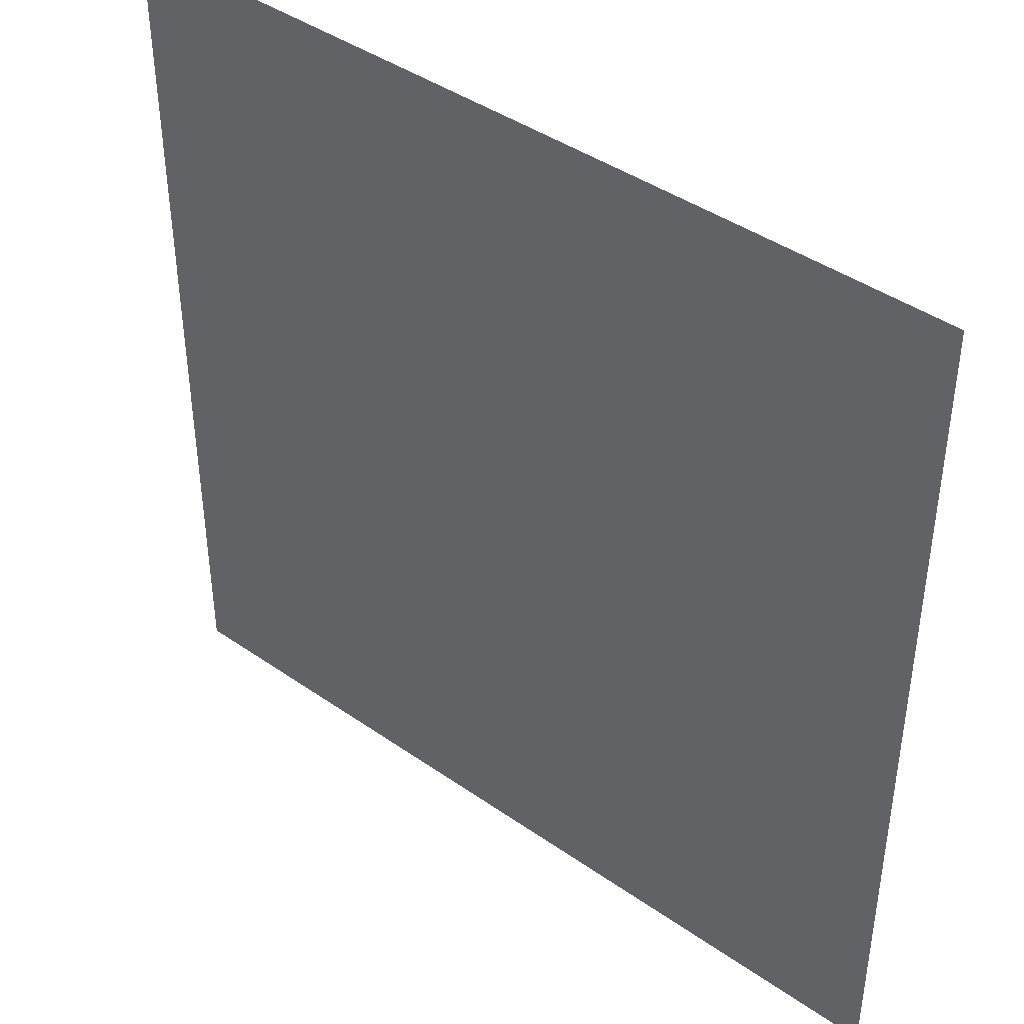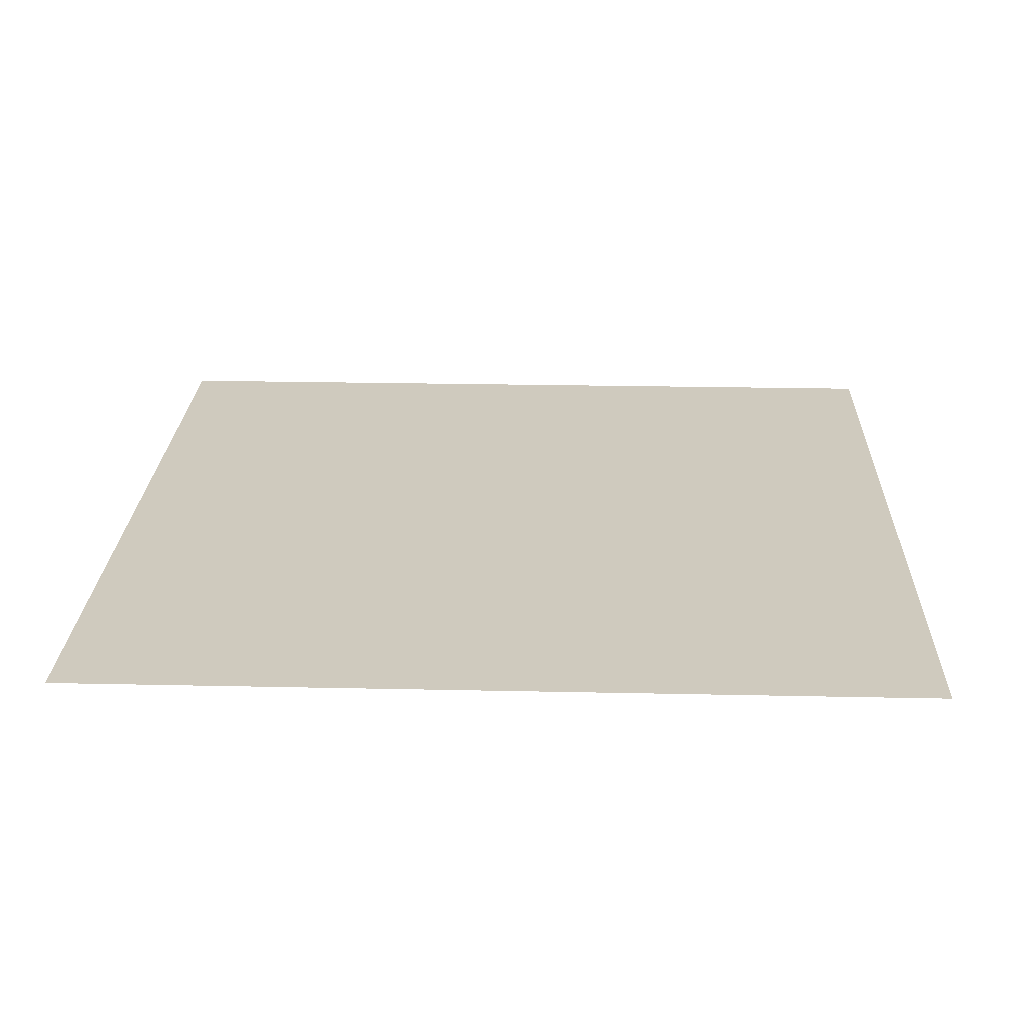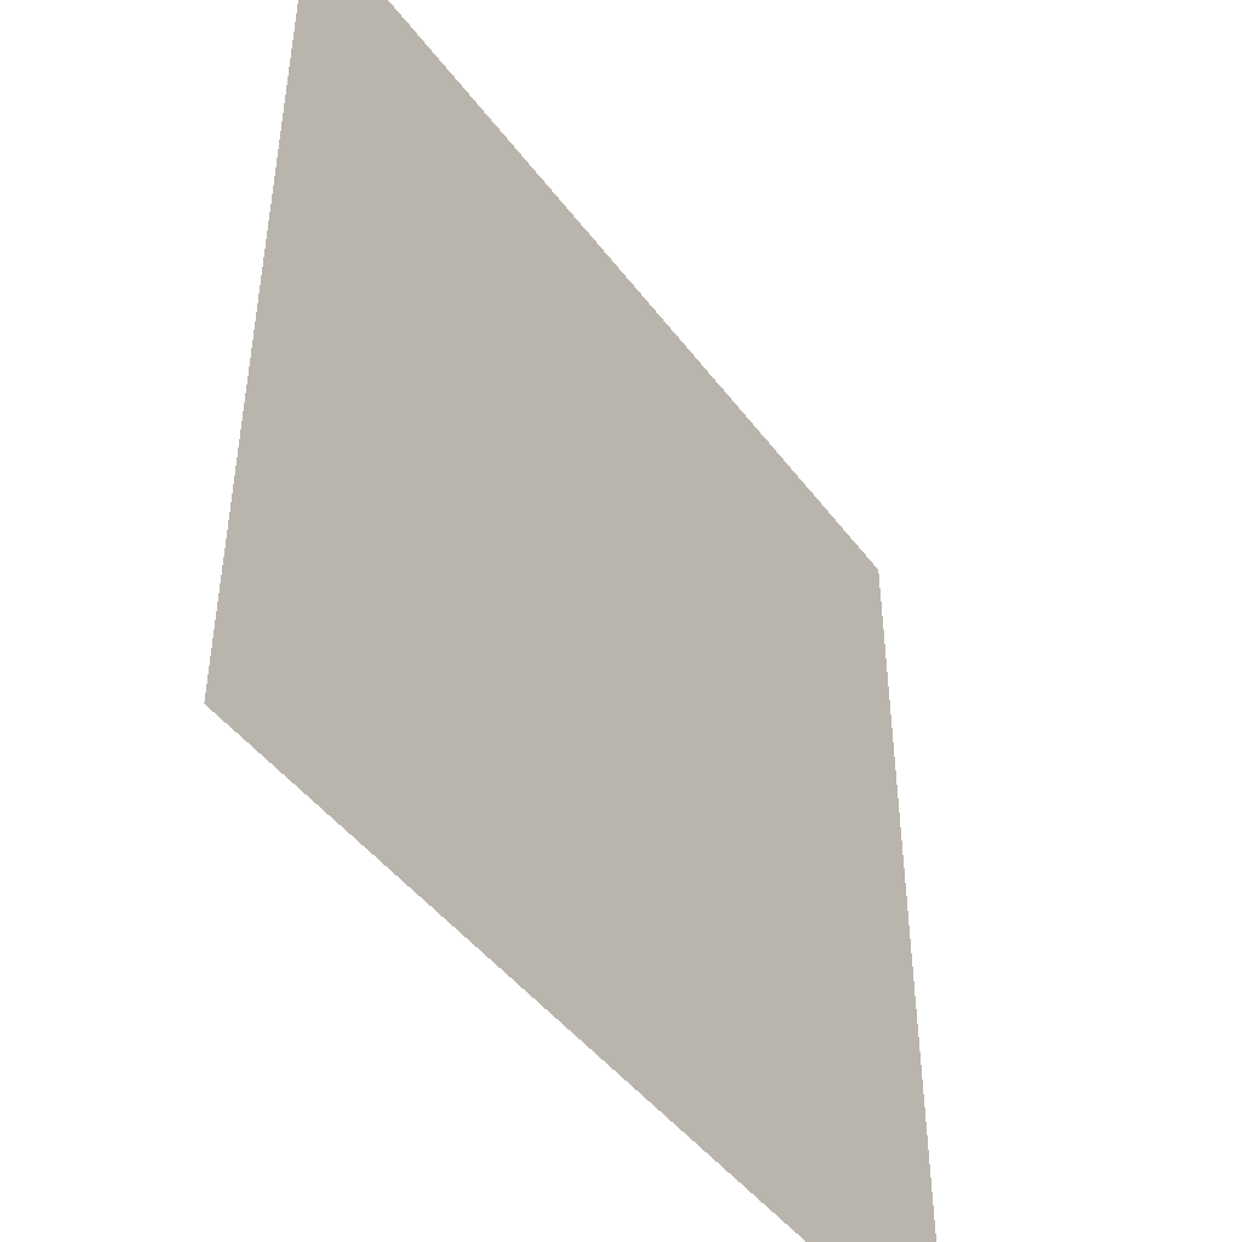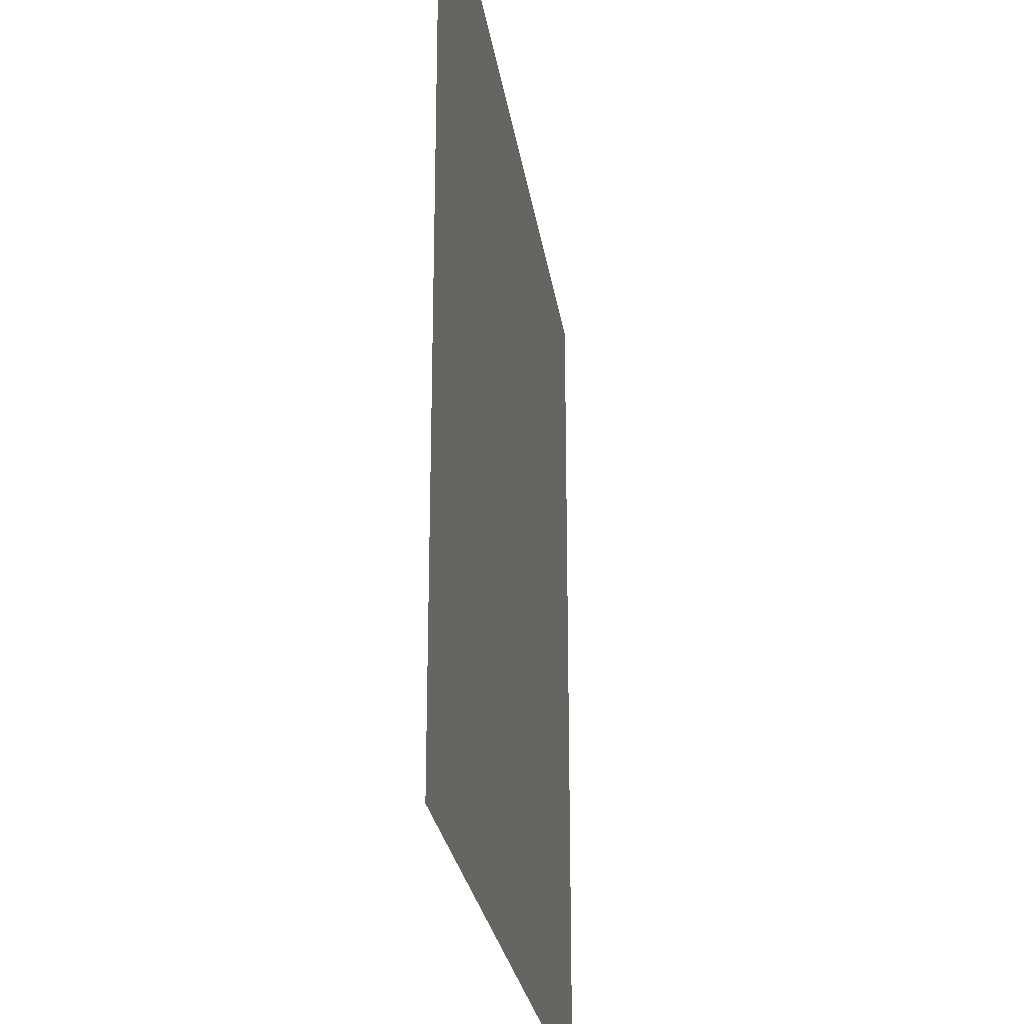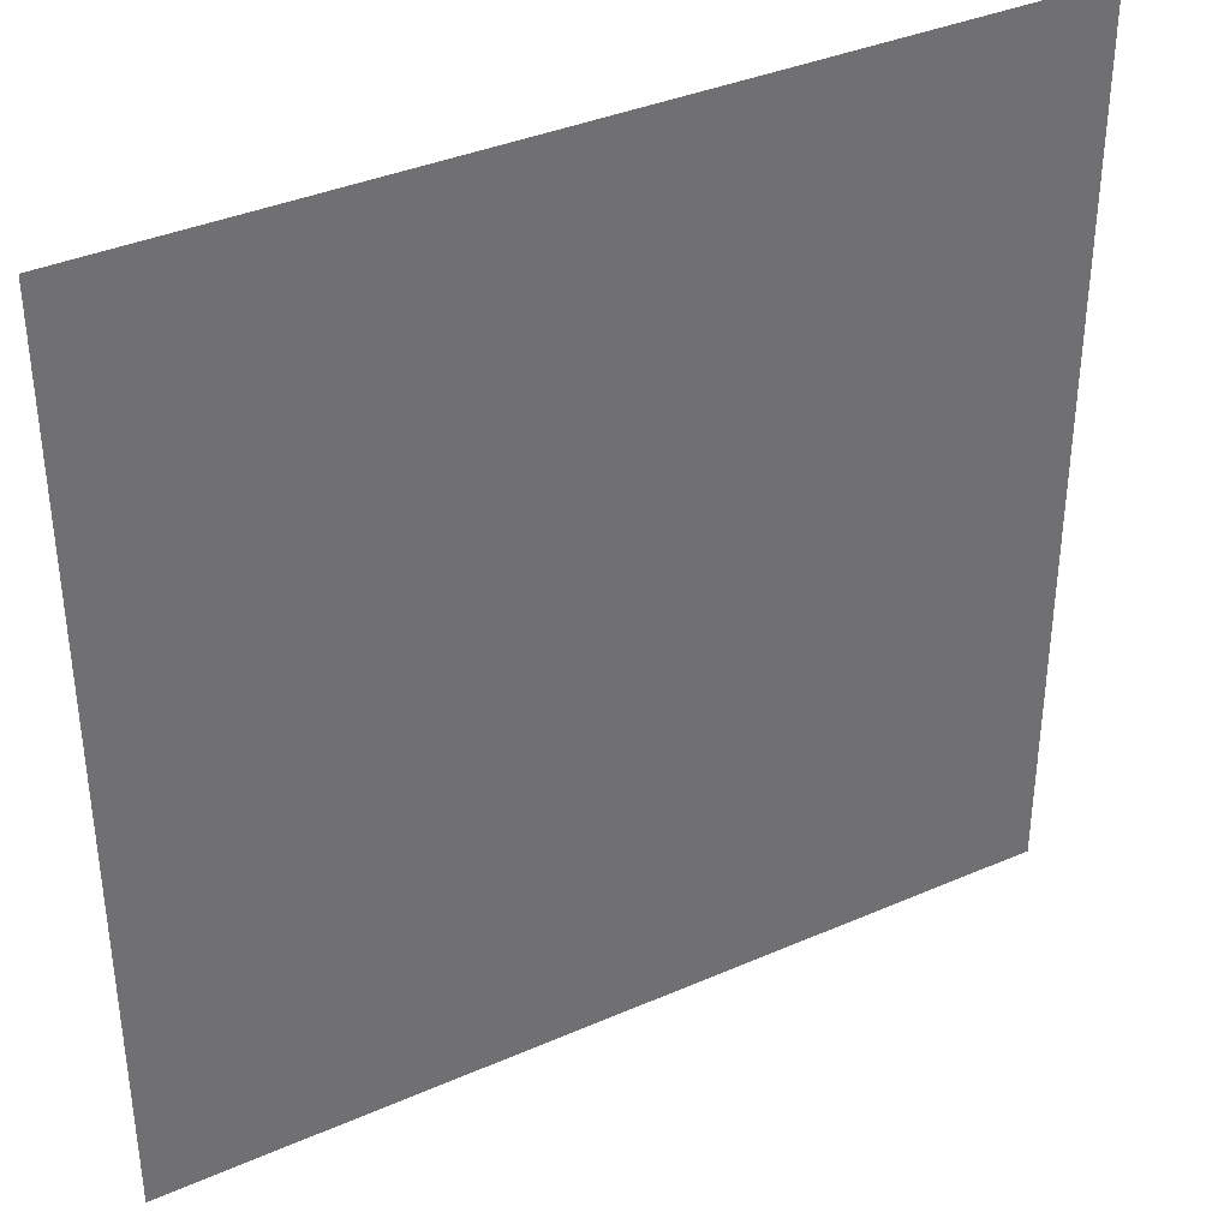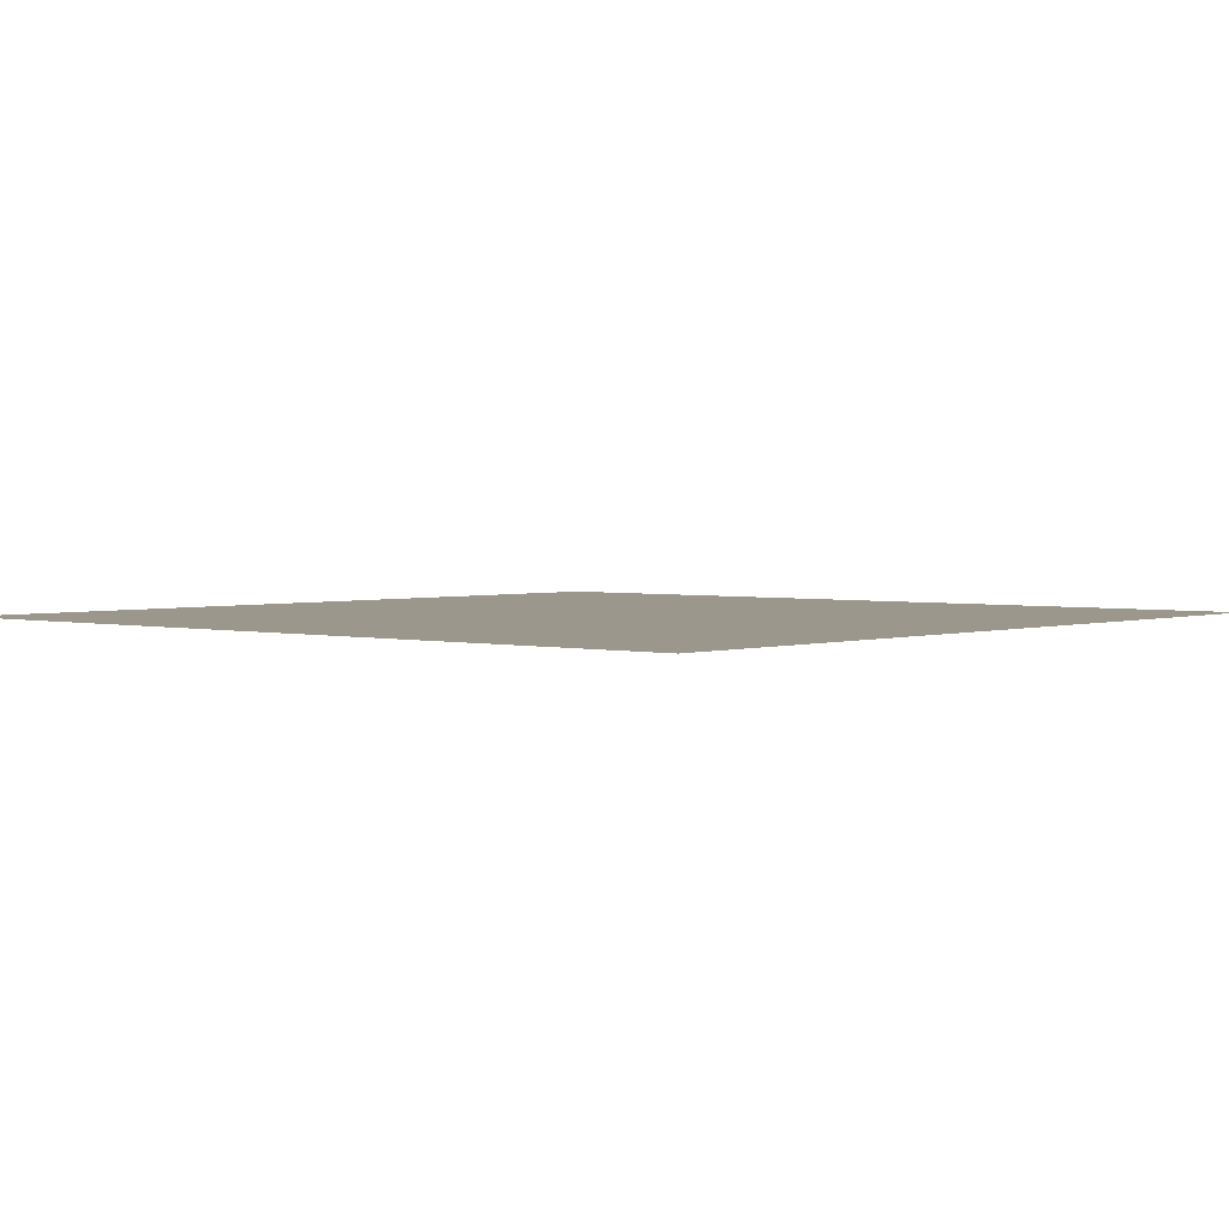
<metadata>
{"format":"obj","ext":"obj","renderer":"f3d","projection":"perspective","resolution":1024,"background":"white","views":[{"elev":42.3,"azim":-140.1,"up":"+Y"},{"elev":23.2,"azim":-87.9,"up":"+Z"},{"elev":-45.5,"azim":124.3,"up":"+Y"},{"elev":-25.6,"azim":-81.9,"up":"+Y"},{"elev":37.3,"azim":-29.3,"up":"+Y"},{"elev":2.6,"azim":40.8,"up":"+Z"}]}
</metadata>
<code>
o TW
g TW
v 0.5 0 0
v -0.5 0 0
v -0.5 1 0
v 0.5 1 0
f 3 4 1 2

</code>
